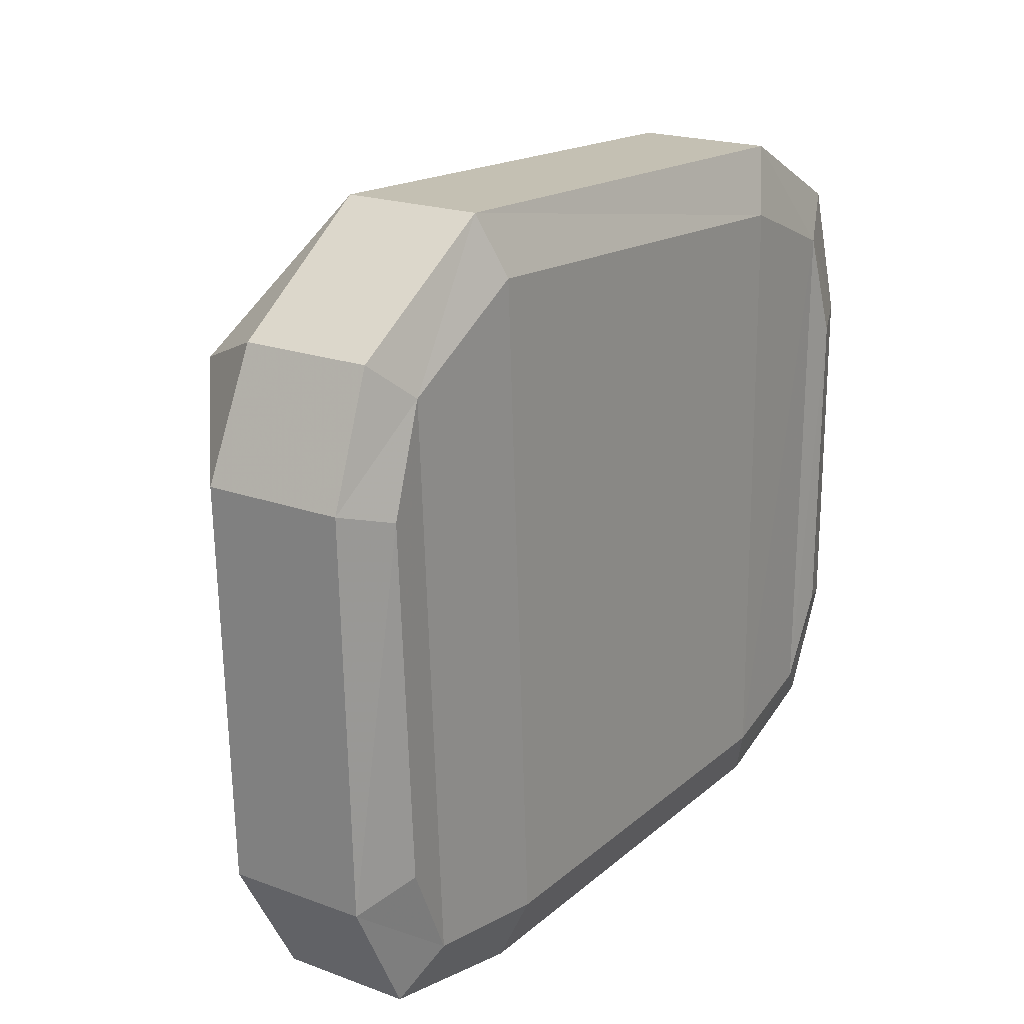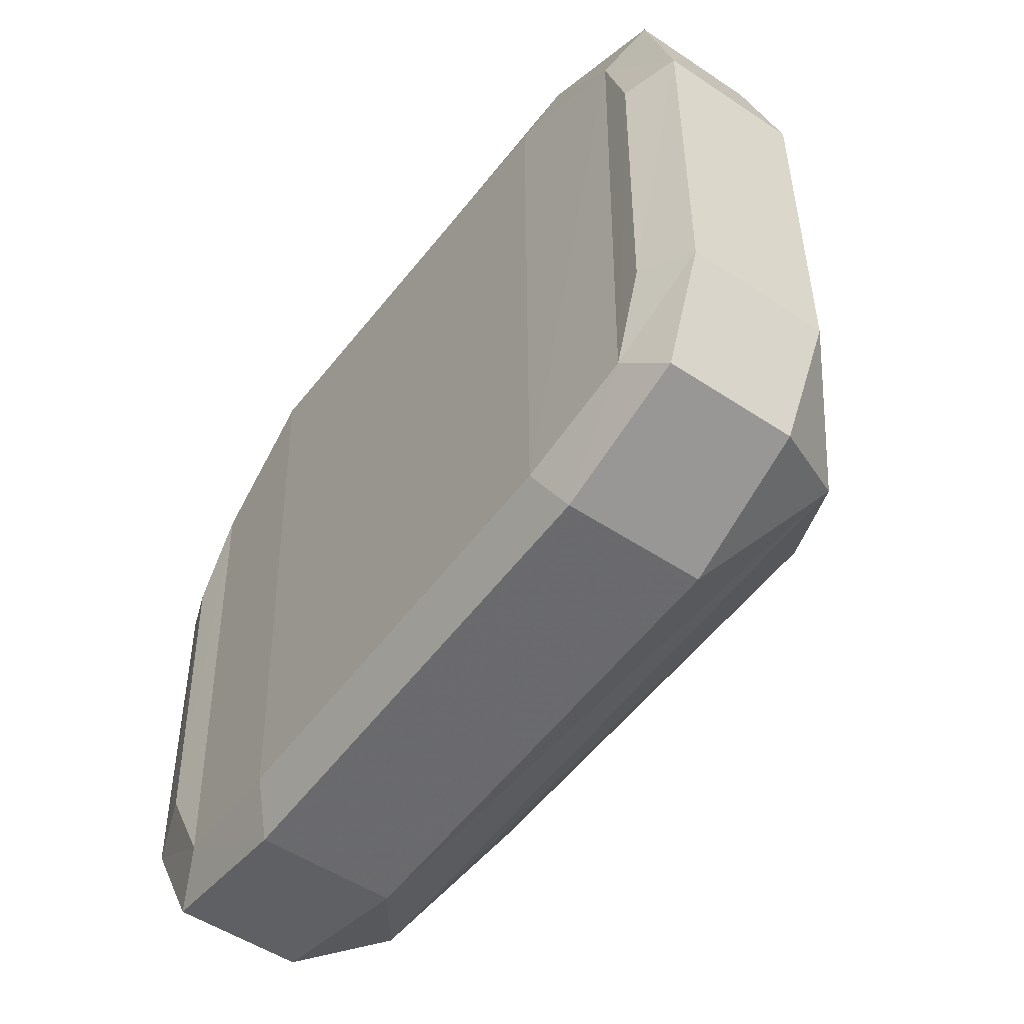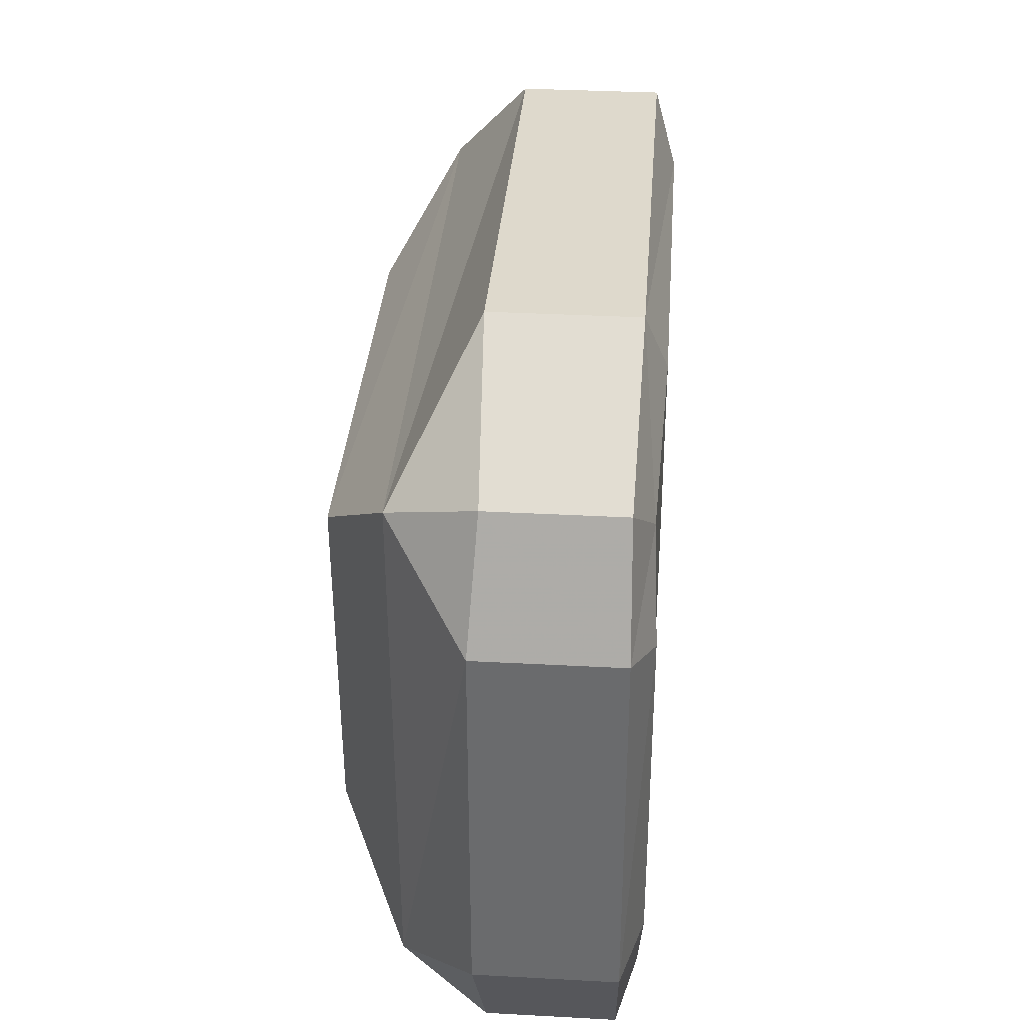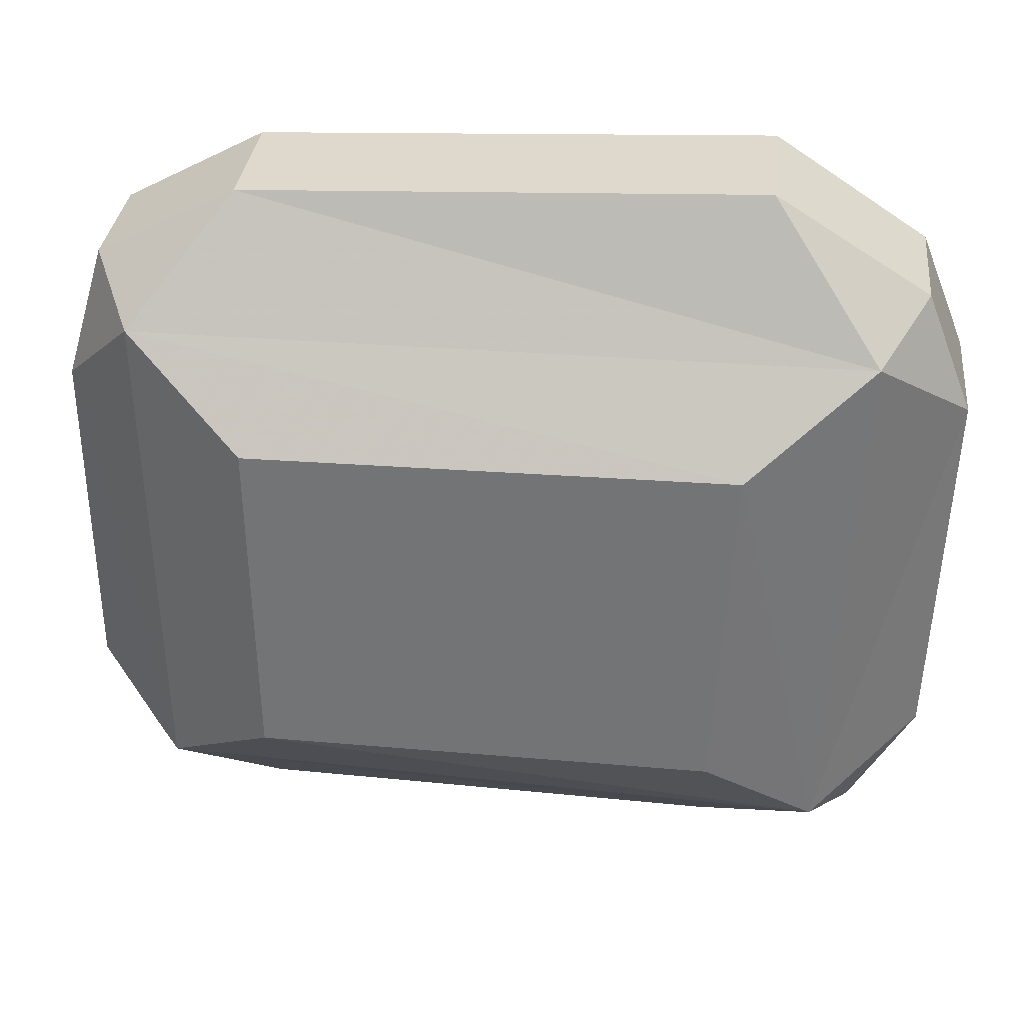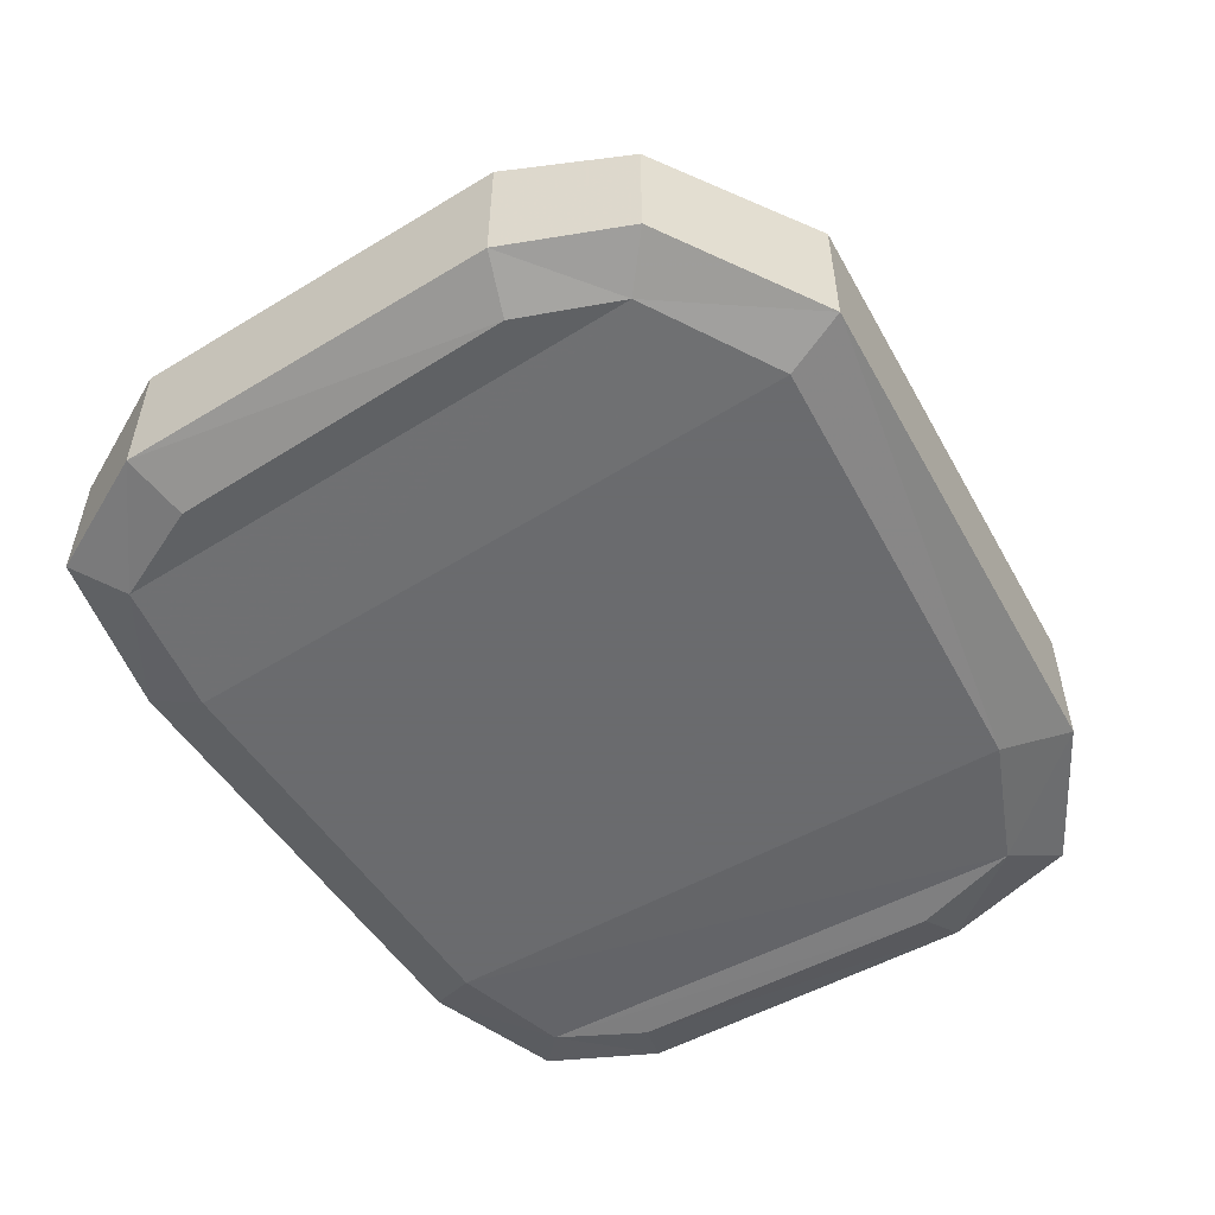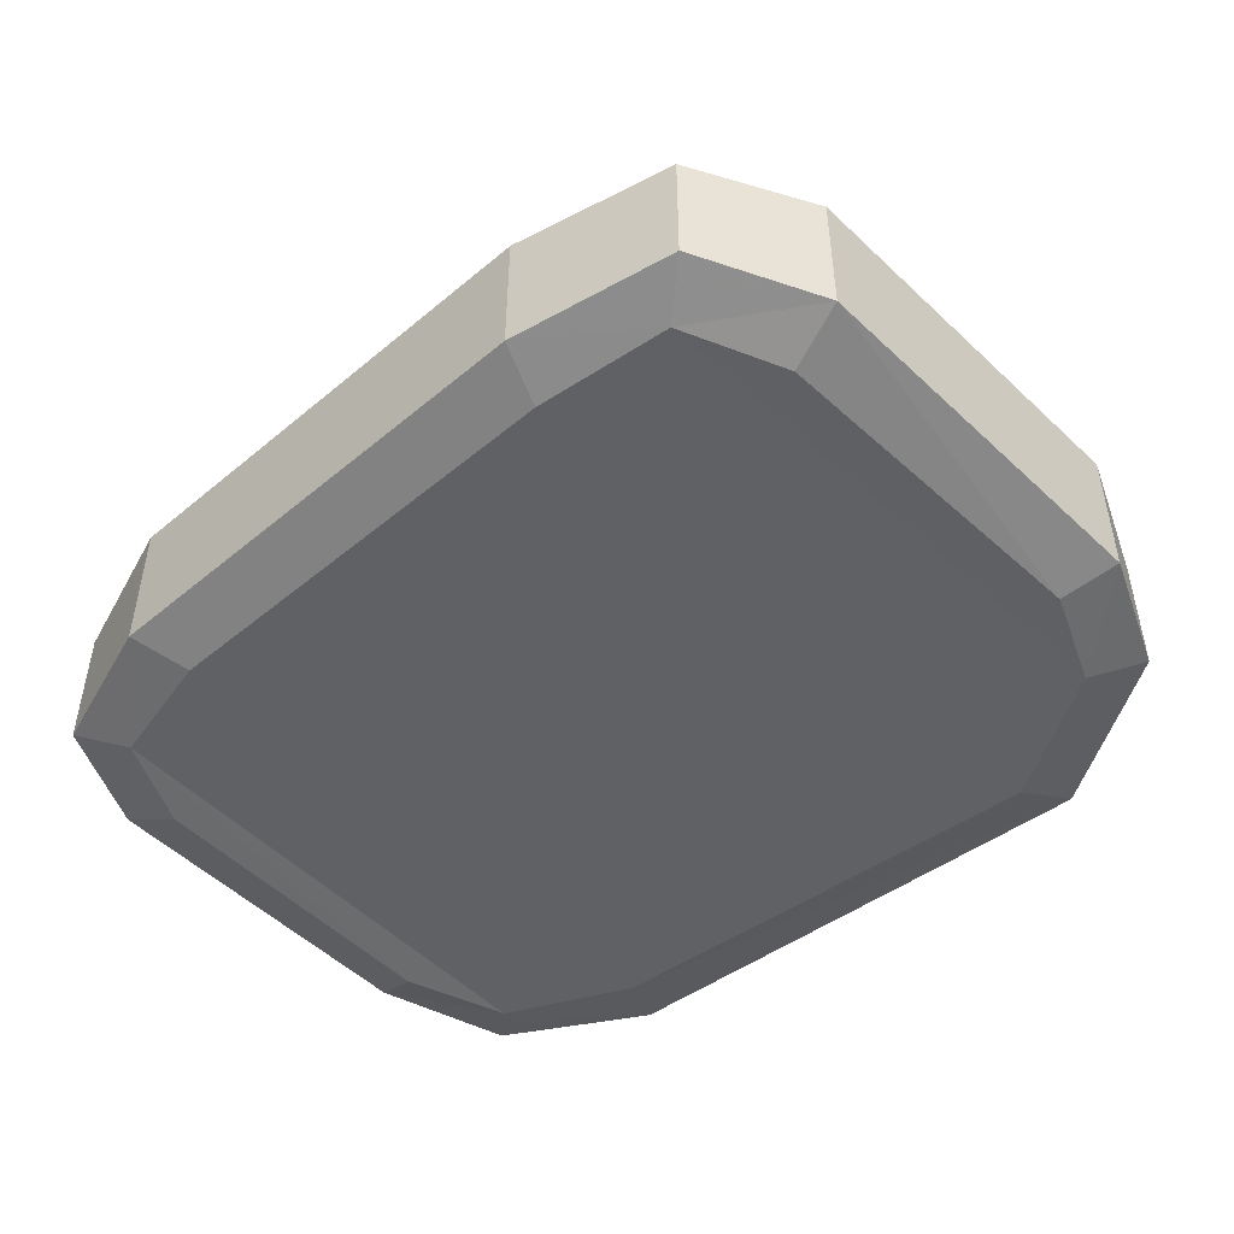
<metadata>
{"format":"obj","ext":"obj","renderer":"f3d","projection":"perspective","resolution":1024,"background":"white","views":[{"elev":19.7,"azim":-55.5,"up":"+Z"},{"elev":-51.9,"azim":54.2,"up":"+Z"},{"elev":34.2,"azim":-85.8,"up":"+Z"},{"elev":33.1,"azim":-173.8,"up":"+Z"},{"elev":-53.3,"azim":-59.1,"up":"+Y"},{"elev":-47.8,"azim":-138.4,"up":"+Y"}]}
</metadata>
<code>
v 18.72 11.38 12.07
v 13.7 7.362 18.06
v 20.97 6.985 14.22
v 18.24 11.38 -14.16
v 22.89 7.362 -10.47
v 20.49 6.985 -16.01
v -16.7 11.38 -15.55
v -10.77 7.362 -19.13
v -18.97 6.985 -17.64
v -18.16 11.38 12.06
v -22.95 7.362 7.879
v -20.54 6.985 13.97
v -18.16 11.38 12.06
v -20.54 6.985 13.97
v -12.65 7.362 19.11
v 18.24 11.38 -14.16
v 20.49 6.985 -16.01
v 13.49 7.362 -18.5
v -16.7 11.38 -15.55
v -18.97 6.985 -17.64
v -22.25 7.362 -11.6
v 18.72 11.38 12.07
v 20.97 6.985 14.22
v 22.99 7.362 7.3
v 18.72 11.38 12.07
v 18.24 11.38 -14.16
v 12.6 14.88 7.29
v 12.6 14.88 7.29
v 18.24 11.38 -14.16
v 12.35 14.88 -10.1
v 18.72 -0.4683 12.07
v 18.24 -0.4683 -14.16
v 20.4 -0.7245 6.638
v 20.4 -0.7245 6.638
v 18.24 -0.4683 -14.16
v 20.18 -0.7245 -9.644
v 18.24 -0.4683 -14.16
v 22.89 0.3496 -10.47
v 20.18 -0.7245 -9.644
v 22.89 0.3496 -10.47
v 18.24 -0.4683 -14.16
v 20.49 0.4917 -16.01
v -11.93 14.88 7.415
v 18.72 11.38 12.07
v 12.6 14.88 7.29
v -18.16 11.38 12.06
v 18.72 11.38 12.07
v -11.93 14.88 7.415
v 13.7 7.362 18.06
v -18.16 11.38 12.06
v -12.65 7.362 19.11
v -18.16 11.38 12.06
v 13.7 7.362 18.06
v 18.72 11.38 12.07
v -12.65 0.3496 19.11
v -20.54 0.4917 13.97
v -18.16 -0.4683 12.06
v -18.16 -0.4683 12.06
v -11.62 -0.7245 16.08
v -12.65 0.3496 19.11
v 13.7 0.3496 18.06
v -12.65 0.3496 19.11
v 12.01 -0.7245 14.75
v 12.01 -0.7245 14.75
v -12.65 0.3496 19.11
v -11.62 -0.7245 16.08
v -11.62 -0.7245 16.08
v -9.958 -0.7245 -16.36
v 12.01 -0.7245 14.75
v 12.01 -0.7245 14.75
v -9.958 -0.7245 -16.36
v 12.15 -0.7245 -15.82
v -10.77 0.3496 -19.13
v 12.15 -0.7245 -15.82
v -9.958 -0.7245 -16.36
v 12.15 -0.7245 -15.82
v -10.77 0.3496 -19.13
v 13.49 0.3496 -18.5
v 13.7 7.362 18.06
v -12.65 7.362 19.11
v -12.65 0.3496 19.11
v 13.7 7.362 18.06
v -12.65 0.3496 19.11
v 13.7 0.3496 18.06
v -20.54 6.985 13.97
v -12.65 0.3496 19.11
v -12.65 7.362 19.11
v -12.65 0.3496 19.11
v -20.54 6.985 13.97
v -20.54 0.4917 13.97
v 20.97 0.4917 14.22
v 13.7 0.3496 18.06
v 18.72 -0.4683 12.07
v 18.72 -0.4683 12.07
v 13.7 0.3496 18.06
v 12.01 -0.7245 14.75
v 13.7 7.362 18.06
v 13.7 0.3496 18.06
v 20.97 6.985 14.22
v 20.97 6.985 14.22
v 13.7 0.3496 18.06
v 20.97 0.4917 14.22
v 18.72 -0.4683 12.07
v 22.99 0.3496 7.3
v 20.97 0.4917 14.22
v 18.72 -0.4683 12.07
v 20.4 -0.7245 6.638
v 22.99 0.3496 7.3
v 20.4 -0.7245 6.638
v 20.18 -0.7245 -9.644
v 22.99 0.3496 7.3
v 22.99 0.3496 7.3
v 20.18 -0.7245 -9.644
v 22.89 0.3496 -10.47
v 22.89 7.362 -10.47
v 22.99 7.362 7.3
v 22.99 0.3496 7.3
v 22.99 0.3496 7.3
v 22.89 0.3496 -10.47
v 22.89 7.362 -10.47
v 20.97 6.985 14.22
v 22.99 0.3496 7.3
v 22.99 7.362 7.3
v 22.99 0.3496 7.3
v 20.97 6.985 14.22
v 20.97 0.4917 14.22
v 22.89 0.3496 -10.47
v 20.49 6.985 -16.01
v 22.89 7.362 -10.47
v 20.49 6.985 -16.01
v 22.89 0.3496 -10.47
v 20.49 0.4917 -16.01
v 13.49 0.3496 -18.5
v -10.77 0.3496 -19.13
v -10.77 7.362 -19.13
v 13.49 0.3496 -18.5
v -10.77 7.362 -19.13
v 13.49 7.362 -18.5
v -10.77 7.362 -19.13
v 18.24 11.38 -14.16
v 13.49 7.362 -18.5
v 18.24 11.38 -14.16
v -10.77 7.362 -19.13
v -16.7 11.38 -15.55
v 18.24 11.38 -14.16
v -16.7 11.38 -15.55
v 12.35 14.88 -10.1
v 12.35 14.88 -10.1
v -16.7 11.38 -15.55
v -10.97 14.88 -10.33
v -10.97 14.88 -10.33
v 12.6 14.88 7.29
v 12.35 14.88 -10.1
v 12.6 14.88 7.29
v -10.97 14.88 -10.33
v -11.93 14.88 7.415
v 13.49 0.3496 -18.5
v 20.49 6.985 -16.01
v 20.49 0.4917 -16.01
v 20.49 6.985 -16.01
v 13.49 0.3496 -18.5
v 13.49 7.362 -18.5
v -9.958 -0.7245 -16.36
v -16.7 -0.4683 -15.55
v -10.77 0.3496 -19.13
v -16.7 -0.4683 -15.55
v -18.97 0.4917 -17.64
v -10.77 0.3496 -19.13
v -10.77 0.3496 -19.13
v -18.97 0.4917 -17.64
v -18.97 6.985 -17.64
v -10.77 0.3496 -19.13
v -18.97 6.985 -17.64
v -10.77 7.362 -19.13
v -22.25 0.3496 -11.6
v -18.97 0.4917 -17.64
v -16.7 -0.4683 -15.55
v -22.25 0.3496 -11.6
v -16.7 -0.4683 -15.55
v -19.18 -0.7245 -10.63
v -20.15 -0.7245 7.002
v -22.25 0.3496 -11.6
v -19.18 -0.7245 -10.63
v -22.95 0.3496 7.879
v -22.25 0.3496 -11.6
v -20.15 -0.7245 7.002
v -22.95 7.362 7.879
v -22.25 0.3496 -11.6
v -22.95 0.3496 7.879
v -22.25 0.3496 -11.6
v -22.95 7.362 7.879
v -22.25 7.362 -11.6
v -22.25 0.3496 -11.6
v -18.97 6.985 -17.64
v -18.97 0.4917 -17.64
v -18.97 6.985 -17.64
v -22.25 0.3496 -11.6
v -22.25 7.362 -11.6
v -20.54 0.4917 13.97
v -22.95 0.3496 7.879
v -18.16 -0.4683 12.06
v -18.16 -0.4683 12.06
v -22.95 0.3496 7.879
v -20.15 -0.7245 7.002
v -19.18 -0.7245 -10.63
v -18.16 -0.4683 12.06
v -20.15 -0.7245 7.002
v -16.7 -0.4683 -15.55
v -18.16 -0.4683 12.06
v -19.18 -0.7245 -10.63
v -20.54 0.4917 13.97
v -20.54 6.985 13.97
v -22.95 0.3496 7.879
v -20.54 6.985 13.97
v -22.95 7.362 7.879
v -22.95 0.3496 7.879
v -18.16 11.38 12.06
v -16.7 11.38 -15.55
v -22.95 7.362 7.879
v -22.95 7.362 7.879
v -16.7 11.38 -15.55
v -22.25 7.362 -11.6
v 18.24 11.38 -14.16
v 18.72 11.38 12.07
v 22.99 7.362 7.3
v 18.24 11.38 -14.16
v 22.99 7.362 7.3
v 22.89 7.362 -10.47
v -11.93 14.88 7.415
v -16.7 11.38 -15.55
v -18.16 11.38 12.06
v -16.7 11.38 -15.55
v -11.93 14.88 7.415
v -10.97 14.88 -10.33
v -18.16 -0.4683 12.06
v -9.958 -0.7245 -16.36
v -11.62 -0.7245 16.08
v -9.958 -0.7245 -16.36
v -18.16 -0.4683 12.06
v -16.7 -0.4683 -15.55
v 12.01 -0.7245 14.75
v 12.15 -0.7245 -15.82
v 18.72 -0.4683 12.07
v 18.72 -0.4683 12.07
v 12.15 -0.7245 -15.82
v 18.24 -0.4683 -14.16
v 13.49 0.3496 -18.5
v 18.24 -0.4683 -14.16
v 12.15 -0.7245 -15.82
v 18.24 -0.4683 -14.16
v 13.49 0.3496 -18.5
v 20.49 0.4917 -16.01
g UnrealEdObject
f 1 2 3
f 4 5 6
f 7 8 9
f 10 11 12
f 13 14 15
f 16 17 18
f 19 20 21
f 22 23 24
f 25 26 27
f 28 29 30
f 31 32 33
f 34 35 36
f 37 38 39
f 40 41 42
f 43 44 45
f 46 47 48
f 49 50 51
f 52 53 54
f 55 56 57
f 58 59 60
f 61 62 63
f 64 65 66
f 67 68 69
f 70 71 72
f 73 74 75
f 76 77 78
f 79 80 81
f 82 83 84
f 85 86 87
f 88 89 90
f 91 92 93
f 94 95 96
f 97 98 99
f 100 101 102
f 103 104 105
f 106 107 108
f 109 110 111
f 112 113 114
f 115 116 117
f 118 119 120
f 121 122 123
f 124 125 126
f 127 128 129
f 130 131 132
f 133 134 135
f 136 137 138
f 139 140 141
f 142 143 144
f 145 146 147
f 148 149 150
f 151 152 153
f 154 155 156
f 157 158 159
f 160 161 162
f 163 164 165
f 166 167 168
f 169 170 171
f 172 173 174
f 175 176 177
f 178 179 180
f 181 182 183
f 184 185 186
f 187 188 189
f 190 191 192
f 193 194 195
f 196 197 198
f 199 200 201
f 202 203 204
f 205 206 207
f 208 209 210
f 211 212 213
f 214 215 216
f 217 218 219
f 220 221 222
f 223 224 225
f 226 227 228
f 229 230 231
f 232 233 234
f 235 236 237
f 238 239 240
f 241 242 243
f 244 245 246
f 247 248 249
f 250 251 252
g

</code>
